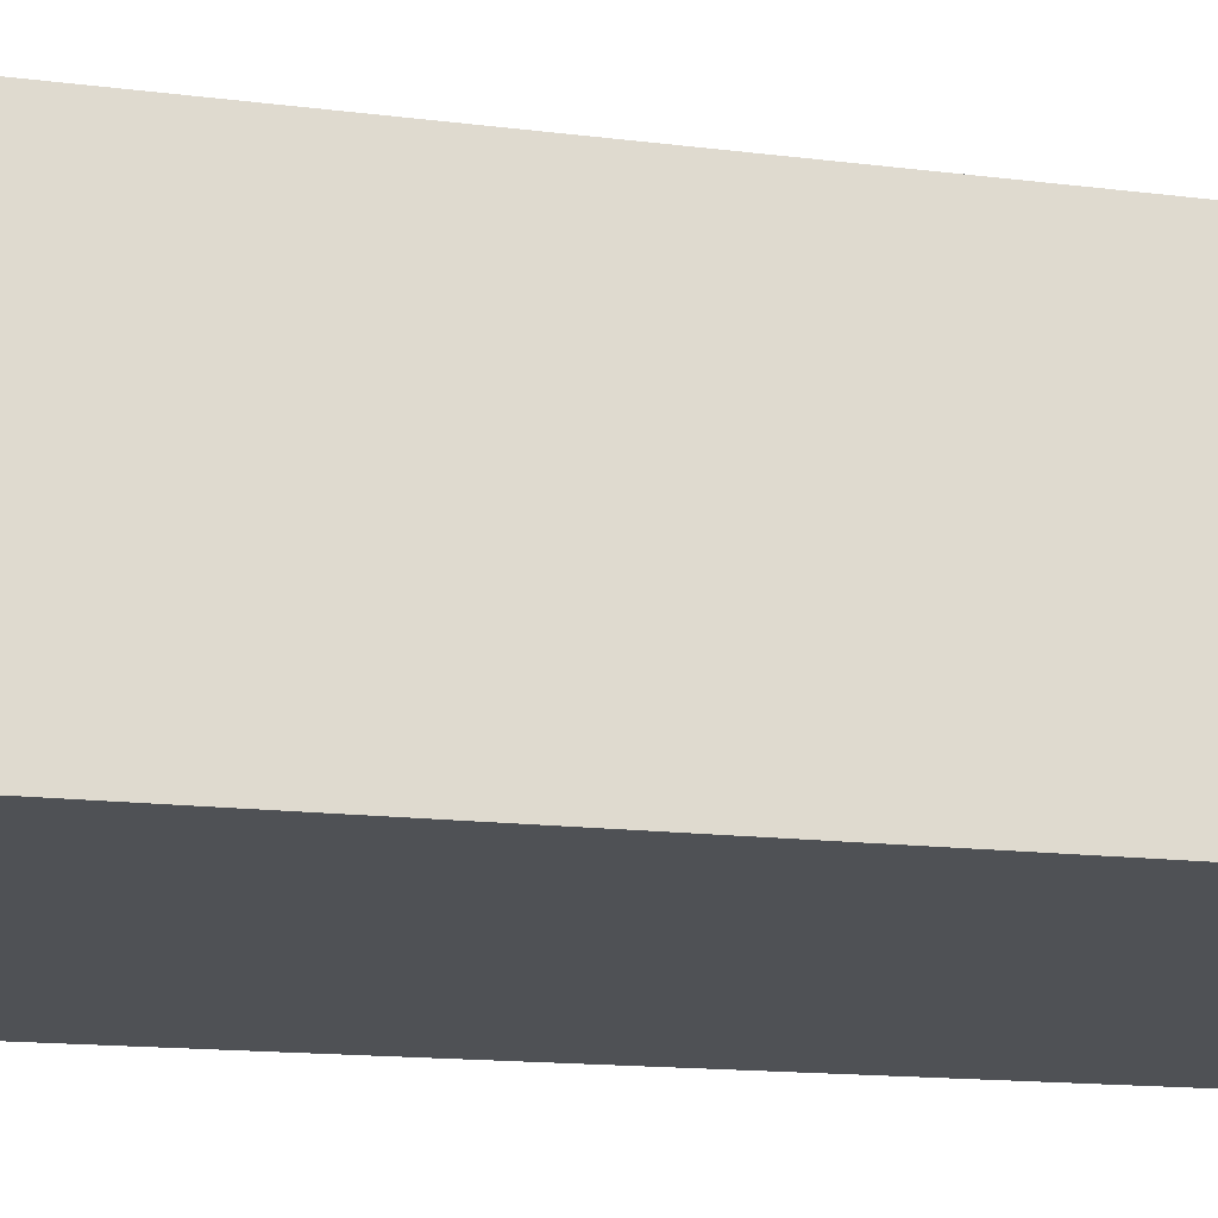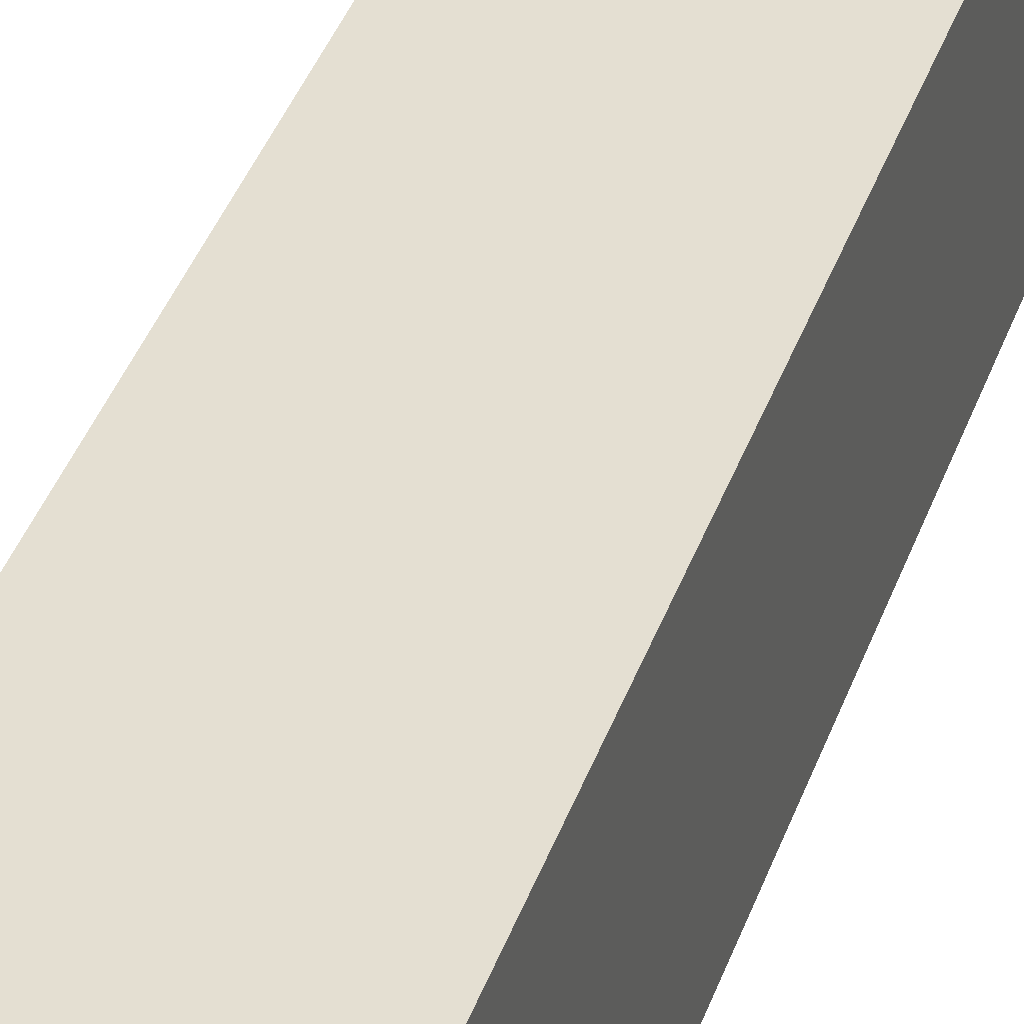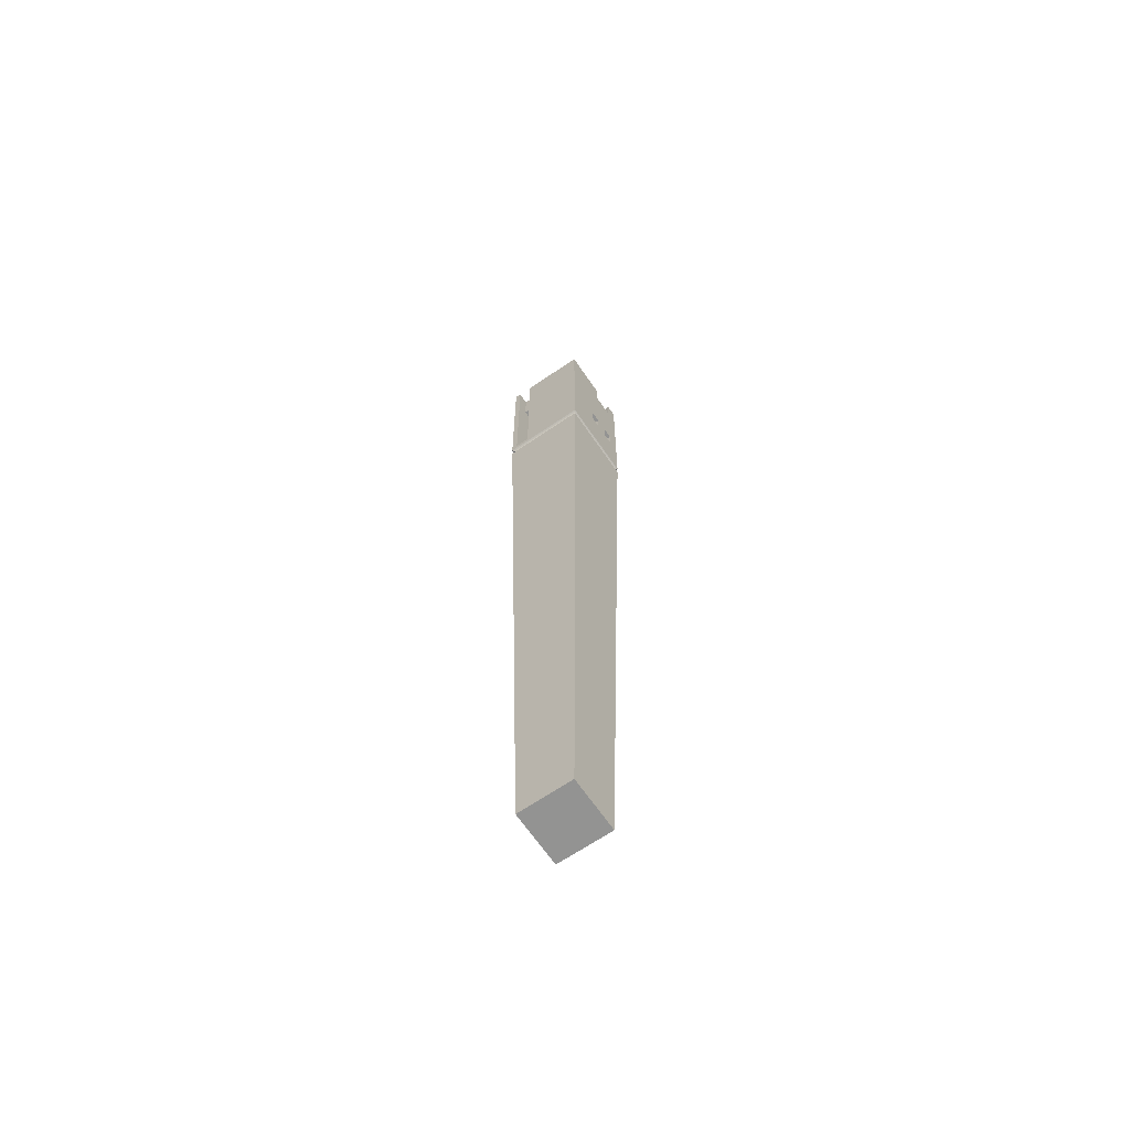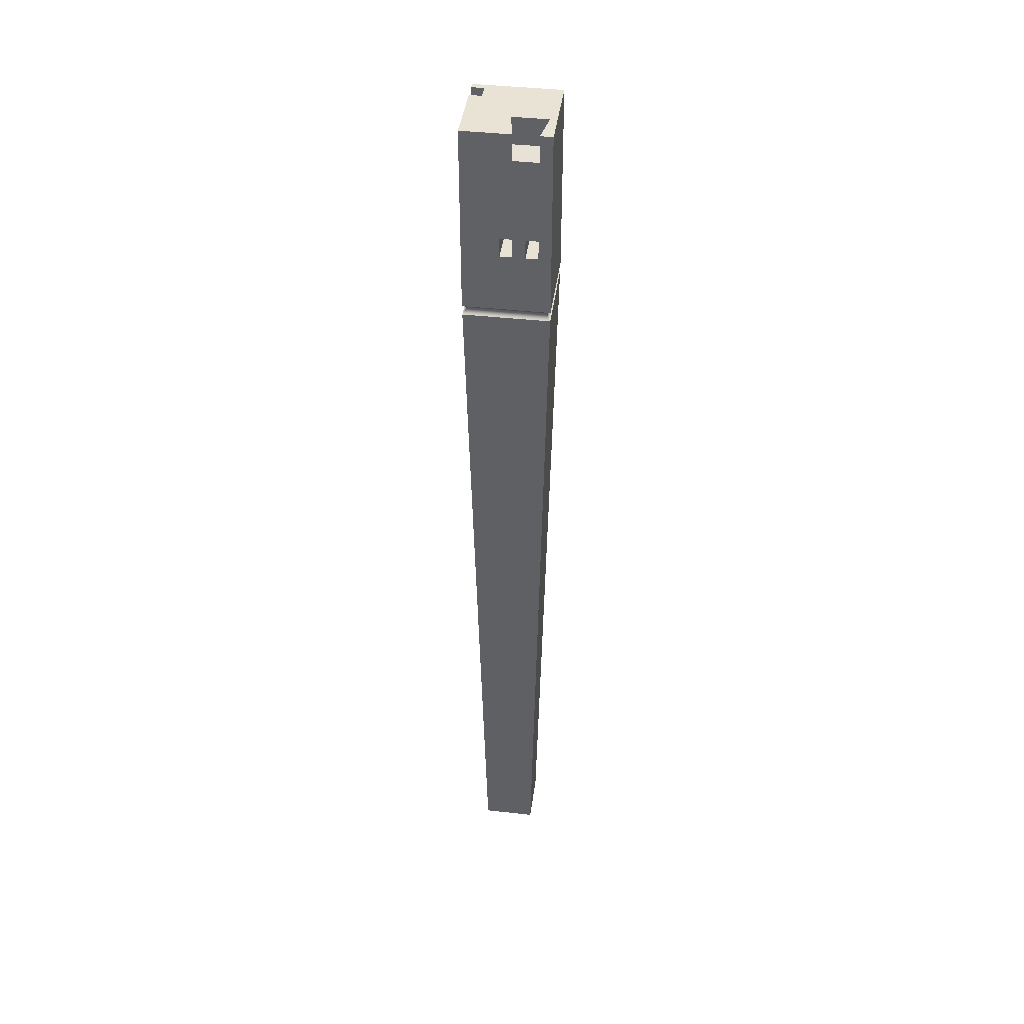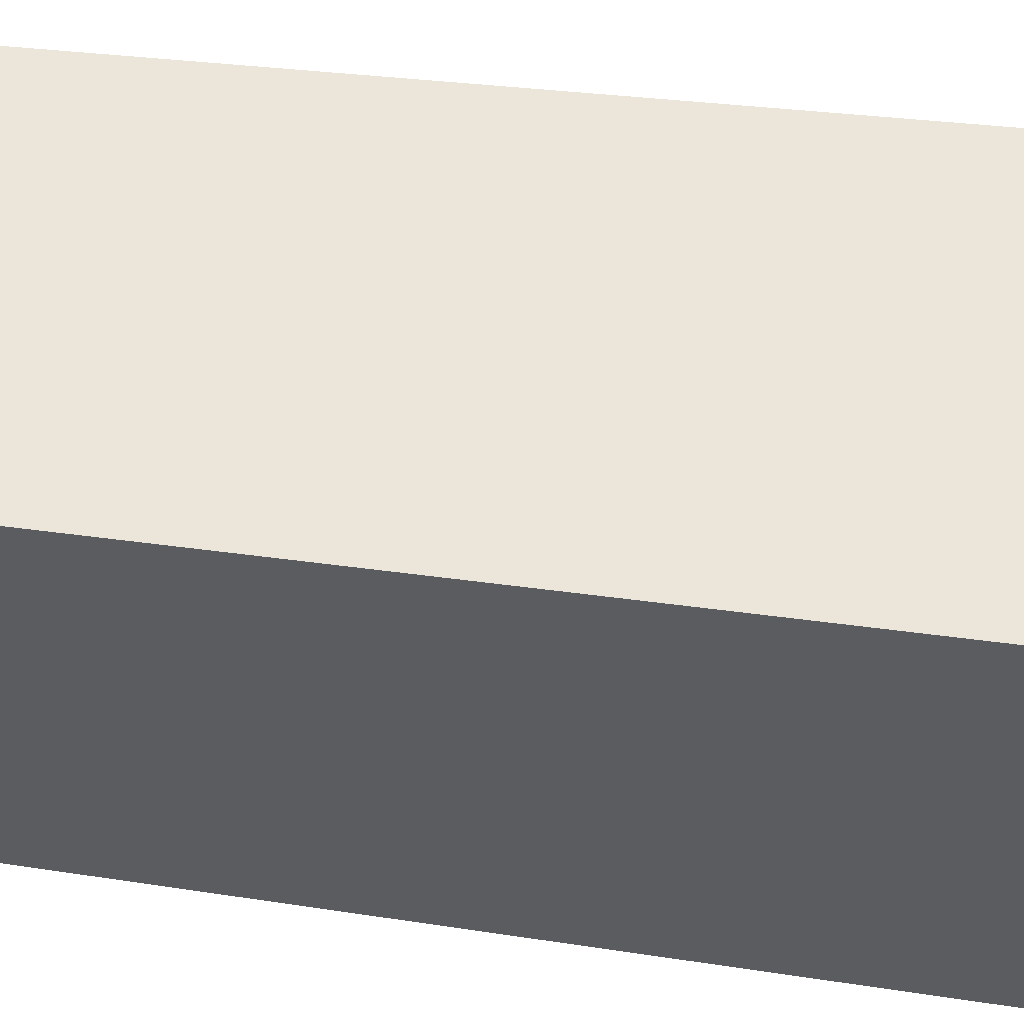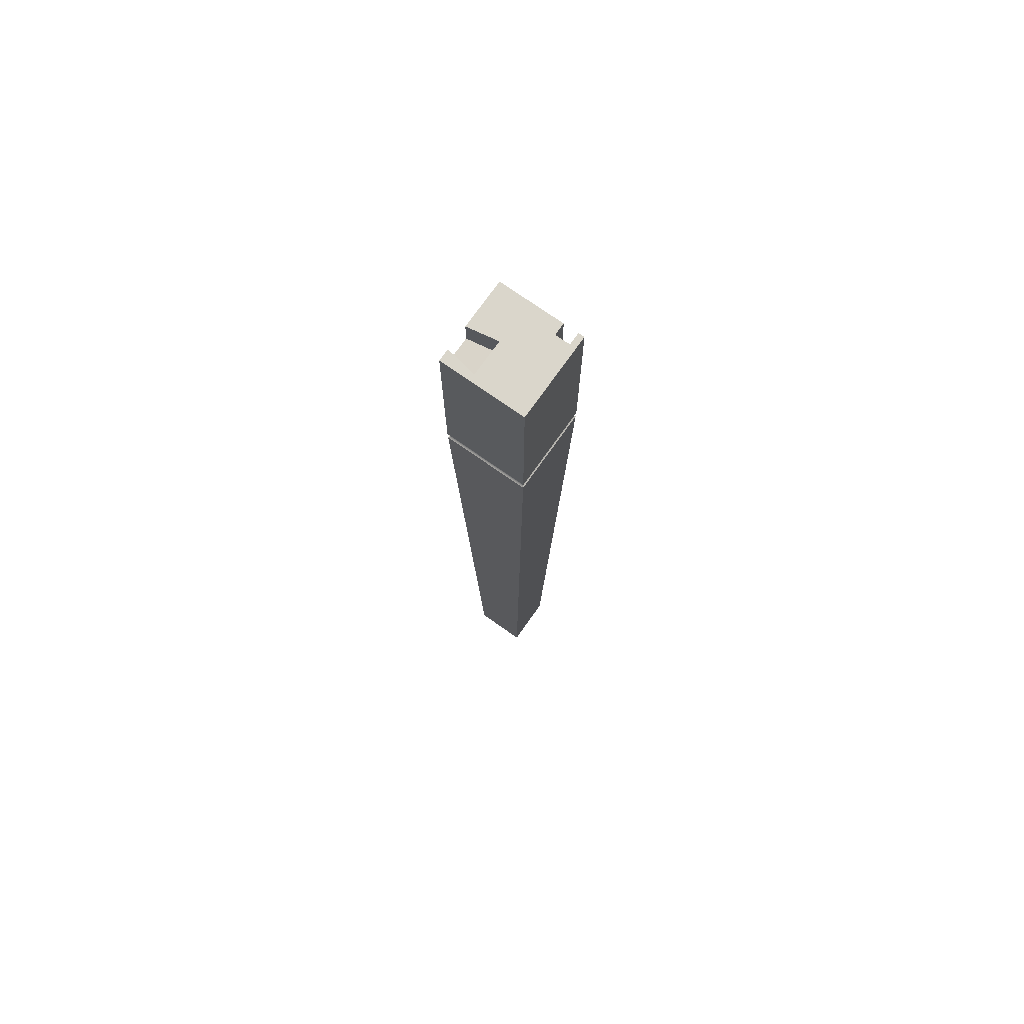
<metadata>
{"format":"obj","ext":"obj","renderer":"f3d","projection":"perspective","resolution":1024,"background":"white","views":[{"elev":-19.9,"azim":-101.6,"up":"+Z"},{"elev":37.9,"azim":-162.1,"up":"+Z"},{"elev":-66.6,"azim":-145.6,"up":"+Y"},{"elev":42.1,"azim":-82.4,"up":"+Y"},{"elev":54.3,"azim":97.8,"up":"+Z"},{"elev":74.1,"azim":35.2,"up":"+Y"}]}
</metadata>
<code>
o leg_front_left1/leg_front_left/mesh50/mesh50-geometry#mesh50-geometry
v 0.6707 -0.0957 0.3409
v 0.5996 -0.0957 0.2699
v 0.5996 -0.0957 0.3409
v 0.6707 -0.0957 0.2699
v 0.5996 -0.04599 0.3307
v 0.6004 -0.09612 0.2706
v 0.5996 0.06154 0.3409
v 0.6004 -0.09612 0.3401
v 0.6707 0.06154 0.3409
v 0.6699 -0.09612 0.3401
v 0.6483 -0.09062 0.2699
v 0.5996 0.06154 0.3307
v 0.5996 -0.04599 0.3206
v 0.6707 0.06154 0.2699
v 0.6699 -0.09612 0.2706
v 0.5996 0.06154 0.2699
v 0.6534 -0.09062 0.2699
v 0.5996 0.03923 0.3307
v 0.625 -0.04599 0.3307
v 0.5996 -0.04599 0.3104
v 0.6011 -0.09668 0.2713
v 0.625 0.06154 0.3353
v 0.6011 -0.09668 0.3395
v 0.6707 -0.09062 0.2699
v 0.6656 0.06154 0.2699
v 0.6692 -0.09668 0.3395
v 0.5996 -0.04599 0.3003
v 0.6483 0.06154 0.2699
v 0.5996 -0.02976 0.3307
v 0.625 -0.04599 0.3206
v 0.5996 0.03923 0.3104
v 0.6656 0.06154 0.28
v 0.6692 -0.09668 0.2713
v 0.5996 -0.02976 0.3003
v 0.625 0.06154 0.3059
v 0.6656 -0.09062 0.2699
v 0.6534 0.06154 0.2699
v 0.625 0.03841 0.3353
v 0.625 -0.02976 0.3206
v 0.625 -0.02976 0.3307
v 0.5996 -0.02976 0.3206
v 0.5996 -0.02976 0.3104
v 0.625 -0.04599 0.3104
v 0.6016 -0.09735 0.3389
v 0.6534 0.06154 0.28
v 0.6687 -0.09735 0.3389
v 0.6656 0.03111 0.28
v 0.5996 0.06154 0.3104
v 0.625 -0.02976 0.3003
v 0.6656 -0.09062 0.28
v 0.6534 -0.06019 0.28
v 0.6687 -0.09735 0.2718
v 0.625 -0.04599 0.3003
v 0.6016 -0.09735 0.2718
v 0.6656 -0.06019 0.28
v 0.6534 -0.09062 0.28
v 0.625 0.03841 0.3059
v 0.625 -0.02976 0.3104
v 0.602 -0.09812 0.3385
v 0.6683 -0.09812 0.3385
v 0.6534 0.03111 0.28
v 0.6656 -0.06019 0.3104
v 0.6683 -0.09812 0.2722
v 0.602 -0.09812 0.2722
v 0.6656 0.03111 0.3104
v 0.6534 -0.06019 0.3104
v 0.6023 -0.09894 0.3382
v 0.668 -0.09894 0.3382
v 0.6534 0.03111 0.3104
v 0.668 -0.09894 0.2725
v 0.6023 -0.09894 0.2725
v 0.6024 -0.0998 0.3381
v 0.6679 -0.0998 0.3381
v 0.6679 -0.0998 0.2726
v 0.6024 -0.0998 0.2726
v 0.6023 -0.1007 0.2725
v 0.668 -0.1007 0.3382
v 0.668 -0.1007 0.2725
v 0.6023 -0.1007 0.3382
v 0.6021 -0.1015 0.2723
v 0.6682 -0.1015 0.2723
v 0.6682 -0.1015 0.3384
v 0.6021 -0.1015 0.3384
v 0.6017 -0.1023 0.2719
v 0.6686 -0.1023 0.2719
v 0.6686 -0.1023 0.3388
v 0.6017 -0.1023 0.3388
v 0.6012 -0.103 0.2714
v 0.6691 -0.103 0.2714
v 0.6691 -0.103 0.3393
v 0.6012 -0.103 0.3393
v 0.6005 -0.1036 0.2708
v 0.6698 -0.1036 0.2708
v 0.6698 -0.1036 0.34
v 0.6005 -0.1036 0.34
v 0.5998 -0.104 0.27
v 0.6705 -0.104 0.27
v 0.6705 -0.104 0.3407
v 0.5998 -0.104 0.3407
v 0.6128 -0.75 0.3277
v 0.6128 -0.75 0.283
v 0.6575 -0.75 0.3277
v 0.6575 -0.75 0.283
f 1 2 3
f 2 1 4
f 3 2 1
f 4 1 2
f 3 5 2
f 2 5 3
f 6 3 2
f 2 3 6
f 1 7 3
f 3 7 1
f 8 1 3
f 3 1 8
f 4 9 1
f 1 9 4
f 10 4 1
f 1 4 10
f 2 11 4
f 4 11 2
f 4 6 2
f 2 6 4
f 3 12 5
f 5 12 3
f 2 5 13
f 13 5 2
f 3 6 8
f 8 6 3
f 7 1 9
f 9 1 7
f 12 3 7
f 7 3 12
f 1 8 10
f 10 8 1
f 9 4 14
f 14 4 9
f 4 10 15
f 15 10 4
f 11 2 16
f 16 2 11
f 17 4 11
f 11 4 17
f 6 4 15
f 15 4 6
f 5 12 18
f 18 12 5
f 19 13 5
f 5 13 19
f 2 13 20
f 20 13 2
f 21 8 6
f 6 8 21
f 22 7 9
f 9 7 22
f 7 22 12
f 12 22 7
f 23 10 8
f 8 10 23
f 14 4 24
f 24 4 14
f 25 9 14
f 14 9 25
f 26 15 10
f 10 15 26
f 2 27 16
f 16 27 2
f 11 16 28
f 28 16 11
f 4 17 24
f 24 17 4
f 28 17 11
f 11 17 28
f 15 21 6
f 6 21 15
f 22 18 12
f 12 18 22
f 5 18 29
f 29 18 5
f 13 19 30
f 30 19 13
f 29 19 5
f 5 19 29
f 20 13 31
f 31 13 20
f 2 20 27
f 27 20 2
f 8 21 23
f 23 21 8
f 22 9 28
f 28 9 22
f 10 23 26
f 26 23 10
f 24 25 14
f 14 25 24
f 32 9 25
f 25 9 32
f 15 26 33
f 33 26 15
f 34 16 27
f 27 16 34
f 16 35 28
f 28 35 16
f 24 17 36
f 36 17 24
f 17 28 37
f 37 28 17
f 21 15 33
f 33 15 21
f 18 22 38
f 38 22 18
f 31 29 18
f 18 29 31
f 19 39 30
f 30 39 19
f 39 13 30
f 30 13 39
f 19 29 40
f 40 29 19
f 41 31 13
f 13 31 41
f 20 31 42
f 42 31 20
f 43 27 20
f 20 27 43
f 21 44 23
f 23 44 21
f 28 9 45
f 45 9 28
f 28 35 22
f 22 35 28
f 23 46 26
f 26 46 23
f 25 24 36
f 36 24 25
f 45 9 32
f 32 9 45
f 25 47 32
f 32 47 25
f 46 33 26
f 26 33 46
f 34 48 16
f 16 48 34
f 27 49 34
f 34 49 27
f 35 16 48
f 48 16 35
f 17 50 36
f 36 50 17
f 37 28 45
f 45 28 37
f 37 51 17
f 17 51 37
f 52 21 33
f 33 21 52
f 35 38 22
f 22 38 35
f 38 31 18
f 18 31 38
f 29 31 41
f 41 31 29
f 39 19 40
f 40 19 39
f 13 39 41
f 41 39 13
f 29 39 40
f 40 39 29
f 48 42 31
f 31 42 48
f 42 43 20
f 20 43 42
f 27 43 53
f 53 43 27
f 44 21 54
f 54 21 44
f 46 23 44
f 44 23 46
f 50 25 36
f 36 25 50
f 47 45 32
f 32 45 47
f 47 25 55
f 55 25 47
f 33 46 52
f 52 46 33
f 42 48 34
f 34 48 42
f 49 27 53
f 53 27 49
f 49 42 34
f 34 42 49
f 31 35 48
f 48 35 31
f 50 17 56
f 56 17 50
f 45 51 37
f 37 51 45
f 17 51 56
f 56 51 17
f 21 52 54
f 54 52 21
f 38 35 57
f 57 35 38
f 31 38 57
f 57 38 31
f 39 29 41
f 41 29 39
f 43 42 58
f 58 42 43
f 43 49 53
f 53 49 43
f 54 59 44
f 44 59 54
f 44 60 46
f 46 60 44
f 55 25 50
f 50 25 55
f 45 47 61
f 61 47 45
f 62 47 55
f 55 47 62
f 60 52 46
f 46 52 60
f 42 49 58
f 58 49 42
f 35 31 57
f 57 31 35
f 51 50 56
f 56 50 51
f 61 51 45
f 45 51 61
f 63 54 52
f 52 54 63
f 49 43 58
f 58 43 49
f 59 54 64
f 64 54 59
f 60 44 59
f 59 44 60
f 50 51 55
f 55 51 50
f 65 61 47
f 47 61 65
f 47 62 65
f 65 62 47
f 51 62 55
f 55 62 51
f 52 60 63
f 63 60 52
f 61 66 51
f 51 66 61
f 54 63 64
f 64 63 54
f 64 67 59
f 59 67 64
f 59 68 60
f 60 68 59
f 61 65 69
f 69 65 61
f 62 69 65
f 65 69 62
f 62 51 66
f 66 51 62
f 68 63 60
f 60 63 68
f 66 61 69
f 69 61 66
f 70 64 63
f 63 64 70
f 67 64 71
f 71 64 67
f 68 59 67
f 67 59 68
f 69 62 66
f 66 62 69
f 63 68 70
f 70 68 63
f 64 70 71
f 71 70 64
f 71 72 67
f 67 72 71
f 67 73 68
f 68 73 67
f 73 70 68
f 68 70 73
f 74 71 70
f 70 71 74
f 72 71 75
f 75 71 72
f 73 67 72
f 72 67 73
f 70 73 74
f 74 73 70
f 71 74 75
f 75 74 71
f 76 72 75
f 75 72 76
f 72 77 73
f 73 77 72
f 73 78 74
f 74 78 73
f 78 75 74
f 74 75 78
f 72 76 79
f 79 76 72
f 75 78 76
f 76 78 75
f 77 72 79
f 79 72 77
f 78 73 77
f 77 73 78
f 80 79 76
f 76 79 80
f 81 76 78
f 78 76 81
f 79 82 77
f 77 82 79
f 77 81 78
f 78 81 77
f 79 80 83
f 83 80 79
f 76 81 80
f 80 81 76
f 82 79 83
f 83 79 82
f 81 77 82
f 82 77 81
f 84 83 80
f 80 83 84
f 85 80 81
f 81 80 85
f 83 86 82
f 82 86 83
f 82 85 81
f 81 85 82
f 83 84 87
f 87 84 83
f 80 85 84
f 84 85 80
f 86 83 87
f 87 83 86
f 85 82 86
f 86 82 85
f 88 87 84
f 84 87 88
f 89 84 85
f 85 84 89
f 87 90 86
f 86 90 87
f 86 89 85
f 85 89 86
f 87 88 91
f 91 88 87
f 84 89 88
f 88 89 84
f 90 87 91
f 91 87 90
f 89 86 90
f 90 86 89
f 92 91 88
f 88 91 92
f 93 88 89
f 89 88 93
f 91 94 90
f 90 94 91
f 94 89 90
f 90 89 94
f 91 92 95
f 95 92 91
f 88 93 92
f 92 93 88
f 89 94 93
f 93 94 89
f 94 91 95
f 95 91 94
f 96 95 92
f 92 95 96
f 97 92 93
f 93 92 97
f 98 93 94
f 94 93 98
f 95 98 94
f 94 98 95
f 95 96 99
f 99 96 95
f 92 97 96
f 96 97 92
f 93 98 97
f 97 98 93
f 98 95 99
f 99 95 98
f 96 100 99
f 99 100 96
f 97 99 96
f 96 99 97
f 97 101 96
f 96 101 97
f 102 97 98
f 98 97 102
f 99 97 98
f 98 97 99
f 99 102 98
f 98 102 99
f 100 96 101
f 101 96 100
f 102 99 100
f 100 99 102
f 101 97 103
f 103 97 101
f 97 102 103
f 103 102 97
f 102 101 100
f 100 101 102
f 101 102 103
f 103 102 101

</code>
